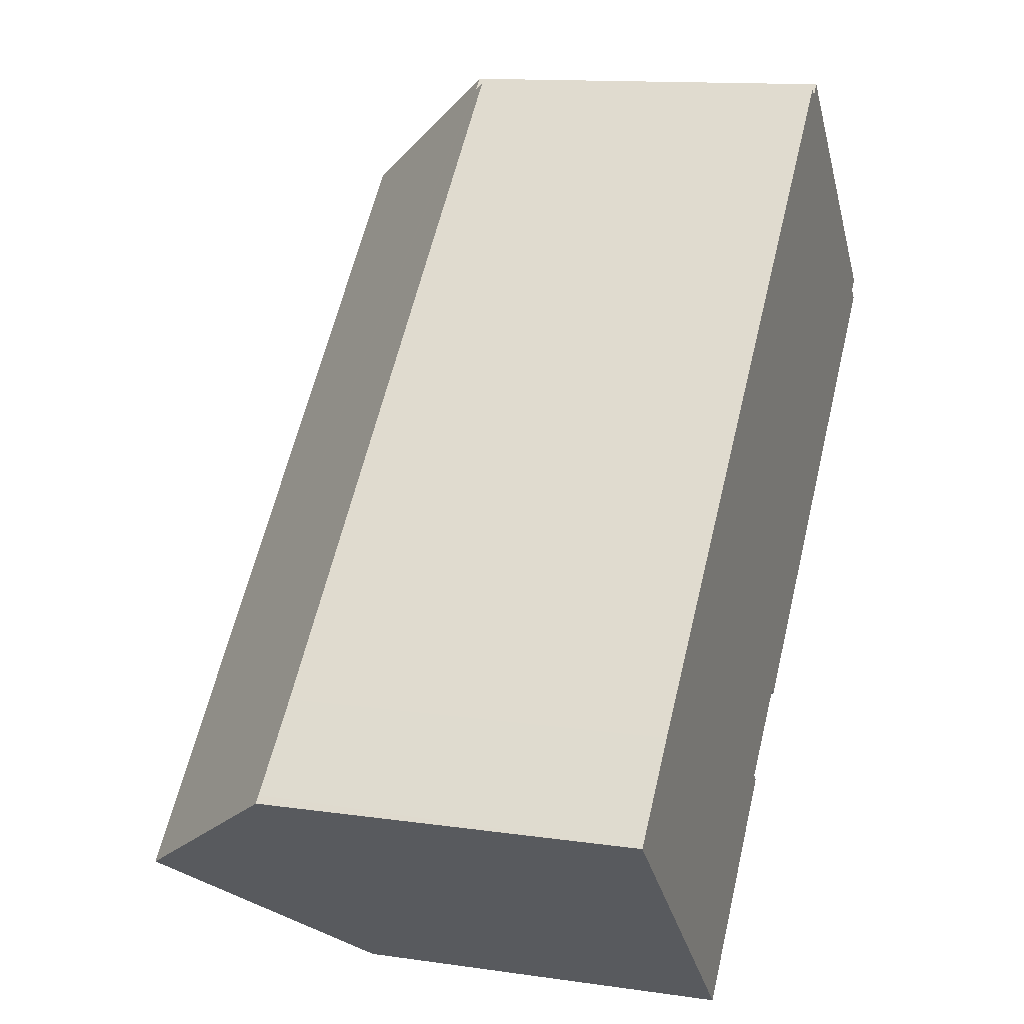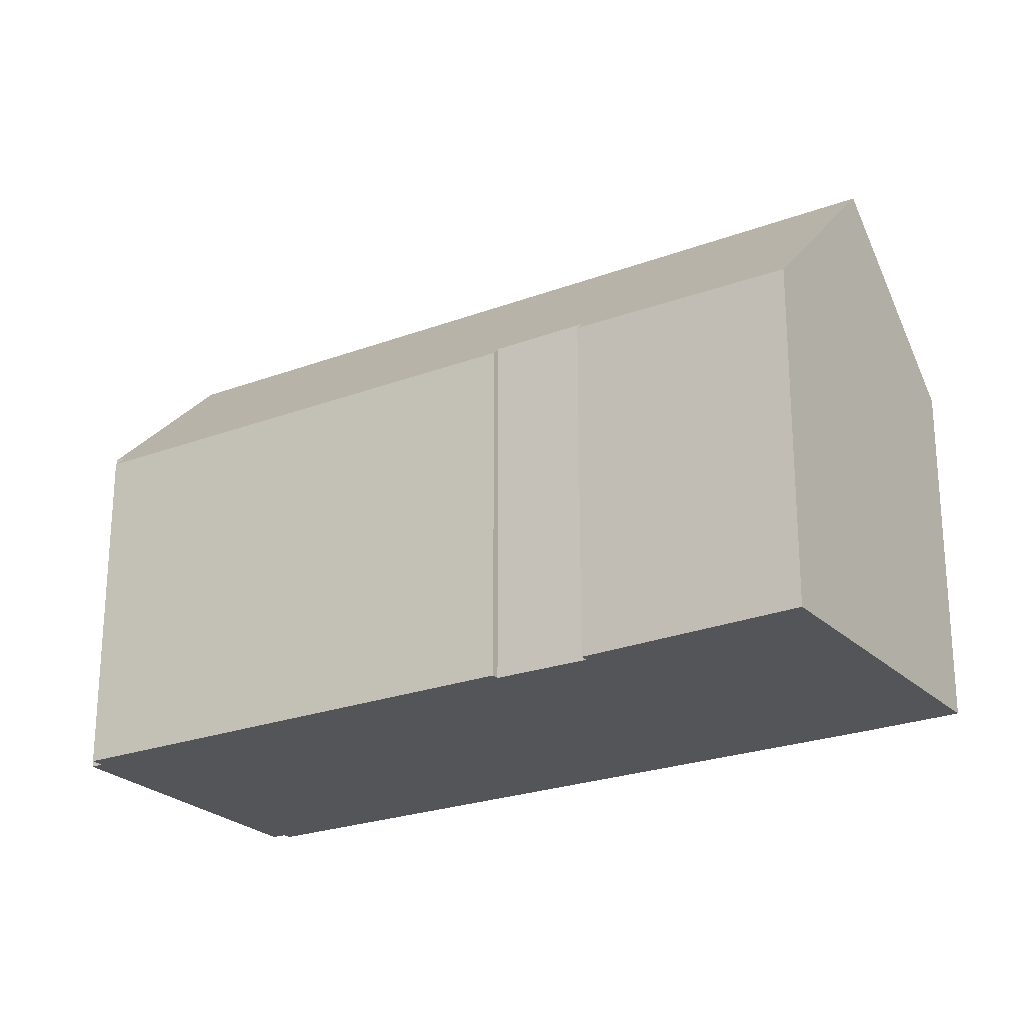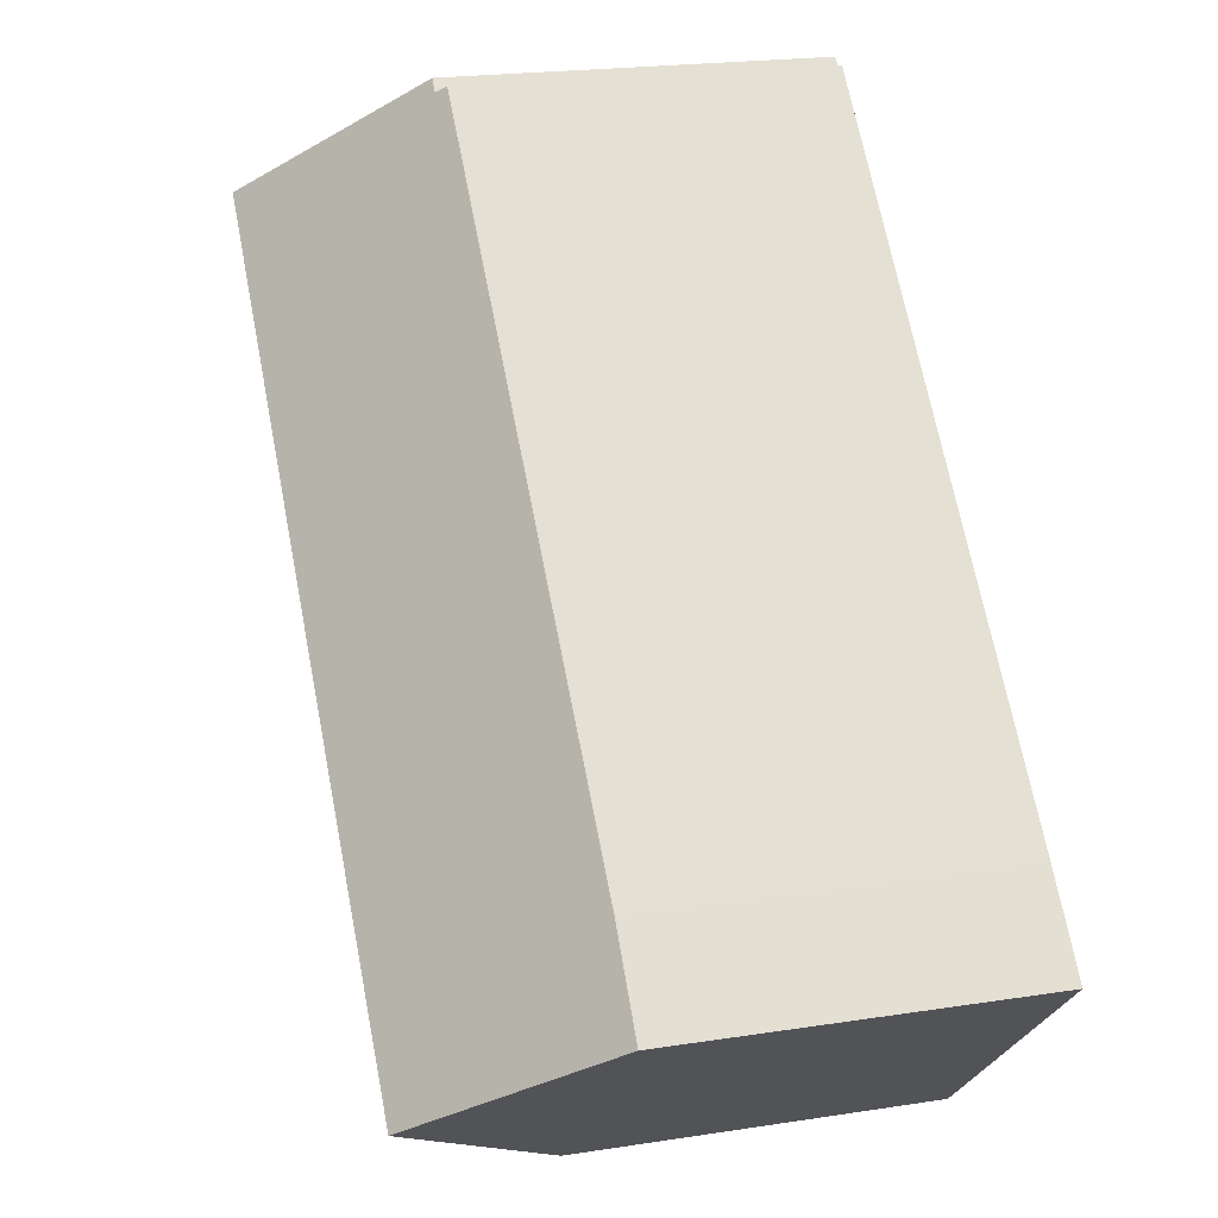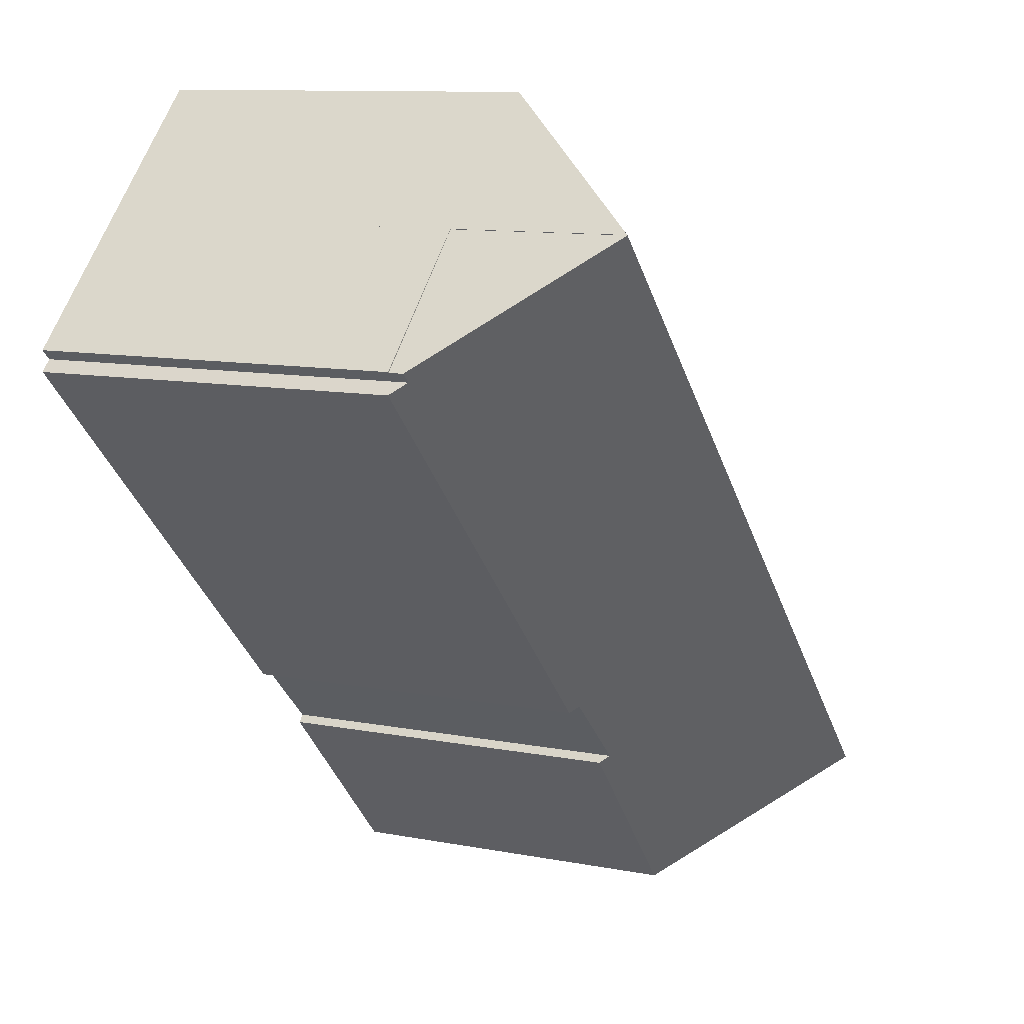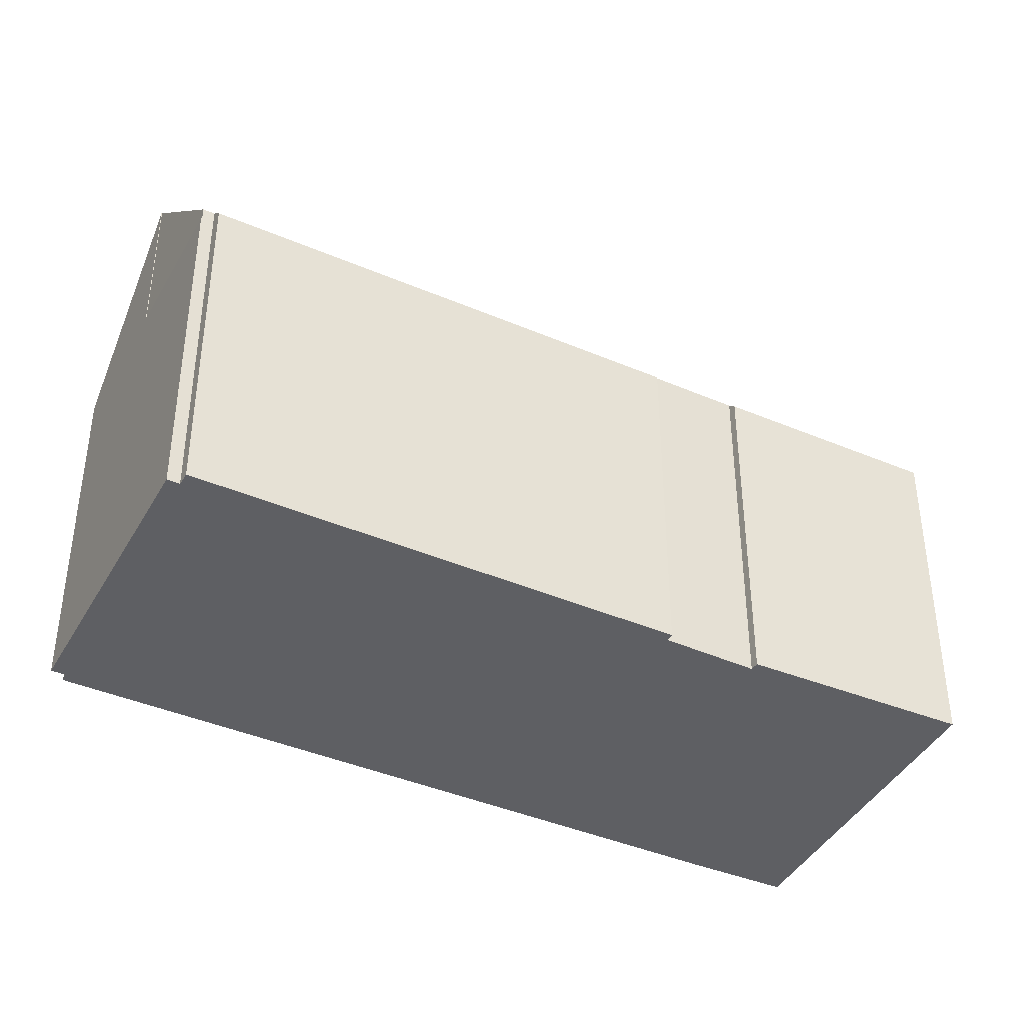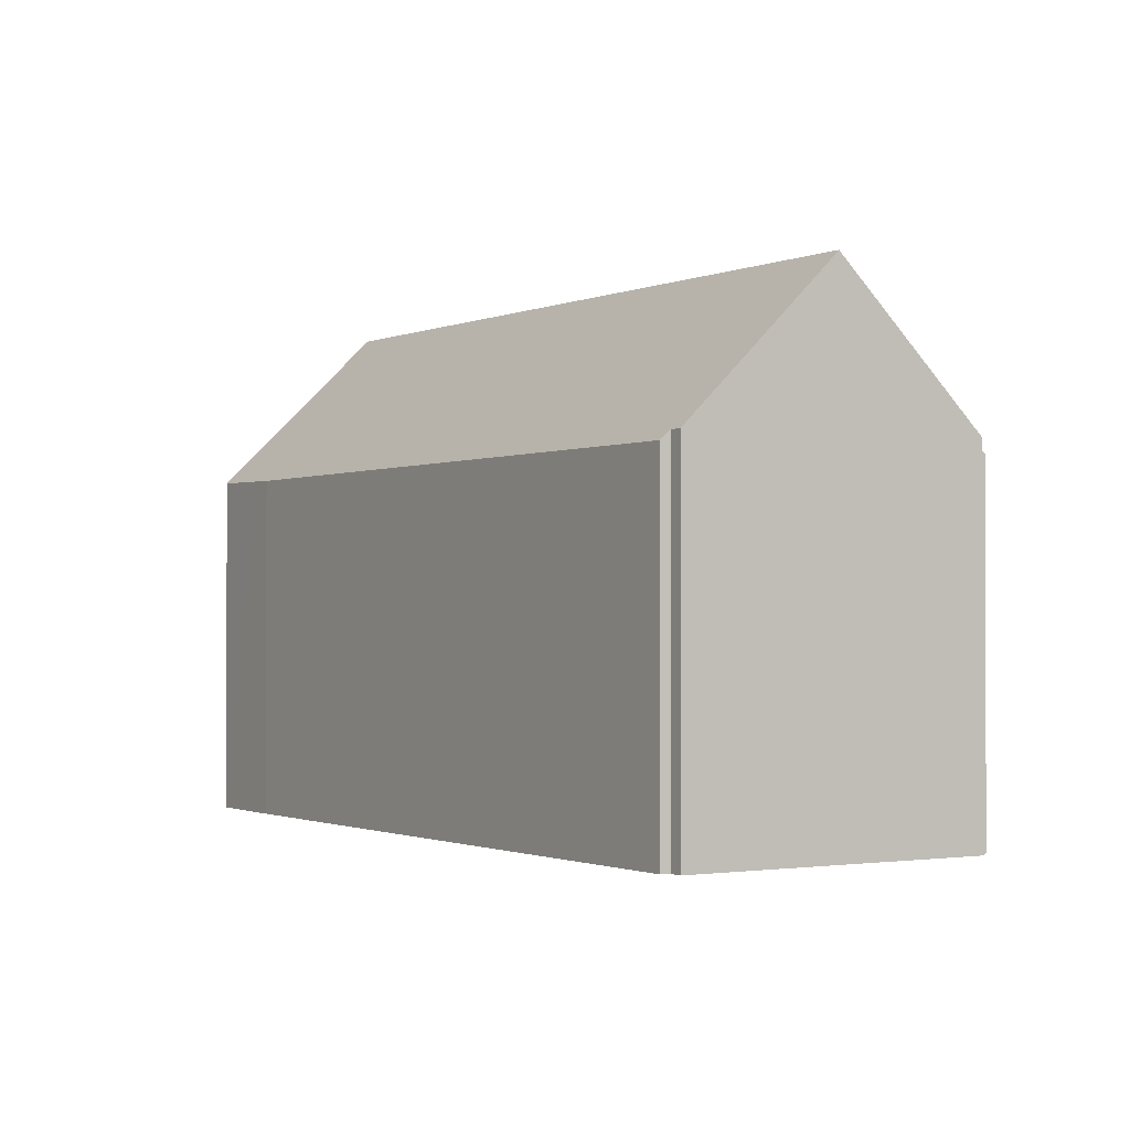
<metadata>
{"format":"obj","ext":"obj","renderer":"f3d","projection":"perspective","resolution":1024,"background":"white","views":[{"elev":12.6,"azim":-71.1,"up":"+Z"},{"elev":-24.1,"azim":166.9,"up":"+Y"},{"elev":21.2,"azim":-105.5,"up":"+Z"},{"elev":10.4,"azim":116.3,"up":"+Z"},{"elev":-41.1,"azim":107.5,"up":"+Y"},{"elev":-1.1,"azim":12.9,"up":"+Y"}]}
</metadata>
<code>
v  24.08 17.14 16.09
v  20.27 11.94 19.9
v  24.09 17.14 16.1
v  4.193 17.14 -3.8
v  19.93 11.95 19.56
v  19.68 11.64 19.75
v  19.48 11.64 19.55
v  19.31 11.64 19.38
v  8.238 11.63 8.324
v  5.119 11.63 5.209
v  2.394 11.63 2.487
v  1.779 11.64 1.848
v  0.192 11.69 0.2
v  4.093 17.14 -3.899
v  0.835 12.8 -0.795
v  0 11.69 7.159e-16
v  8.221 11.64 -7.832
v  12.18 11.64 -3.874
v  8.329 11.5 -7.935
v  13.41 11.99 -2.135
v  13.62 11.7 -2.359
v  15.76 11.93 0.118
v  27.49 12.11 12.12
v  27.82 11.64 11.78
v  27.77 12.1 12.39
v  15.95 11.66 -0.084
v  19.68 -1.21e-15 19.75
v  19.48 -1.197e-15 19.55
v  19.31 -1.187e-15 19.38
v  8.238 -5.097e-16 8.324
v  5.119 -3.19e-16 5.209
v  2.394 -1.523e-16 2.487
v  19.93 -1.198e-15 19.56
v  20.27 -1.219e-15 19.9
v  0 0 0
v  0.192 -1.225e-17 0.2
v  1.779 -1.132e-16 1.848
v  24.09 -9.86e-16 16.1
v  24.08 -9.852e-16 16.09
v  27.77 -7.589e-16 12.39
v  27.49 -7.42e-16 12.12
v  27.82 -7.21e-16 11.78
v  13.41 1.307e-16 -2.135
v  13.62 1.444e-16 -2.359
v  15.95 5.144e-18 -0.084
v  15.76 -7.225e-18 0.118
v  8.329 4.859e-16 -7.935
v  12.18 2.372e-16 -3.874
v  8.221 4.796e-16 -7.832
v  4.093 2.387e-16 -3.899
v  0.835 4.868e-17 -0.795
v  27.77 11.64 12.39
v  24.09 11.64 16.1
v  27.8 11.64 12.42
v  24.08 11.64 16.09
v  27.8 -7.604e-16 12.42
g defaultobject
f 1 2 3
f 2 1 4
f 2 4 5
f 5 4 6
f 6 4 7
f 7 4 8
f 8 4 9
f 9 4 10
f 10 4 11
f 11 4 12
f 12 4 13
f 13 4 14
f 13 14 15
f 13 15 16
f 17 18 19
f 18 17 14
f 18 14 4
f 18 4 1
f 18 1 20
f 18 20 21
f 20 1 22
f 22 1 23
f 22 23 24
f 23 1 25
f 24 26 22
f 7 27 6
f 27 7 8
f 27 8 9
f 27 9 28
f 28 9 29
f 29 9 30
f 30 9 10
f 30 10 11
f 30 11 31
f 31 11 32
f 33 2 5
f 2 33 34
f 35 13 16
f 13 35 12
f 12 35 11
f 11 35 32
f 32 35 36
f 32 36 37
f 6 33 5
f 33 6 27
f 2 38 3
f 38 2 34
f 39 25 1
f 25 39 40
f 41 24 23
f 24 41 42
f 43 21 20
f 21 43 44
f 38 1 3
f 1 38 39
f 25 41 23
f 41 25 40
f 24 45 26
f 45 24 42
f 22 43 20
f 43 22 46
f 44 18 21
f 18 44 19
f 19 44 47
f 47 44 48
f 26 46 22
f 46 26 45
f 17 15 14
f 15 17 19
f 15 19 47
f 15 47 16
f 16 47 35
f 35 47 49
f 35 49 50
f 35 50 51
f 44 43 48
f 51 36 35
f 36 51 37
f 37 51 50
f 37 50 32
f 32 50 31
f 31 50 49
f 31 49 30
f 30 49 47
f 30 47 48
f 30 48 29
f 29 48 43
f 29 43 46
f 29 46 45
f 29 45 42
f 29 42 28
f 28 42 27
f 27 42 33
f 33 42 41
f 33 41 34
f 34 41 39
f 40 39 41
f 38 34 39
f 52 53 54
f 53 52 55
f 39 53 55
f 53 39 38
f 38 54 53
f 54 38 56
f 40 55 52
f 55 40 39
f 56 52 54
f 52 56 40
f 40 38 39
f 38 40 56

</code>
